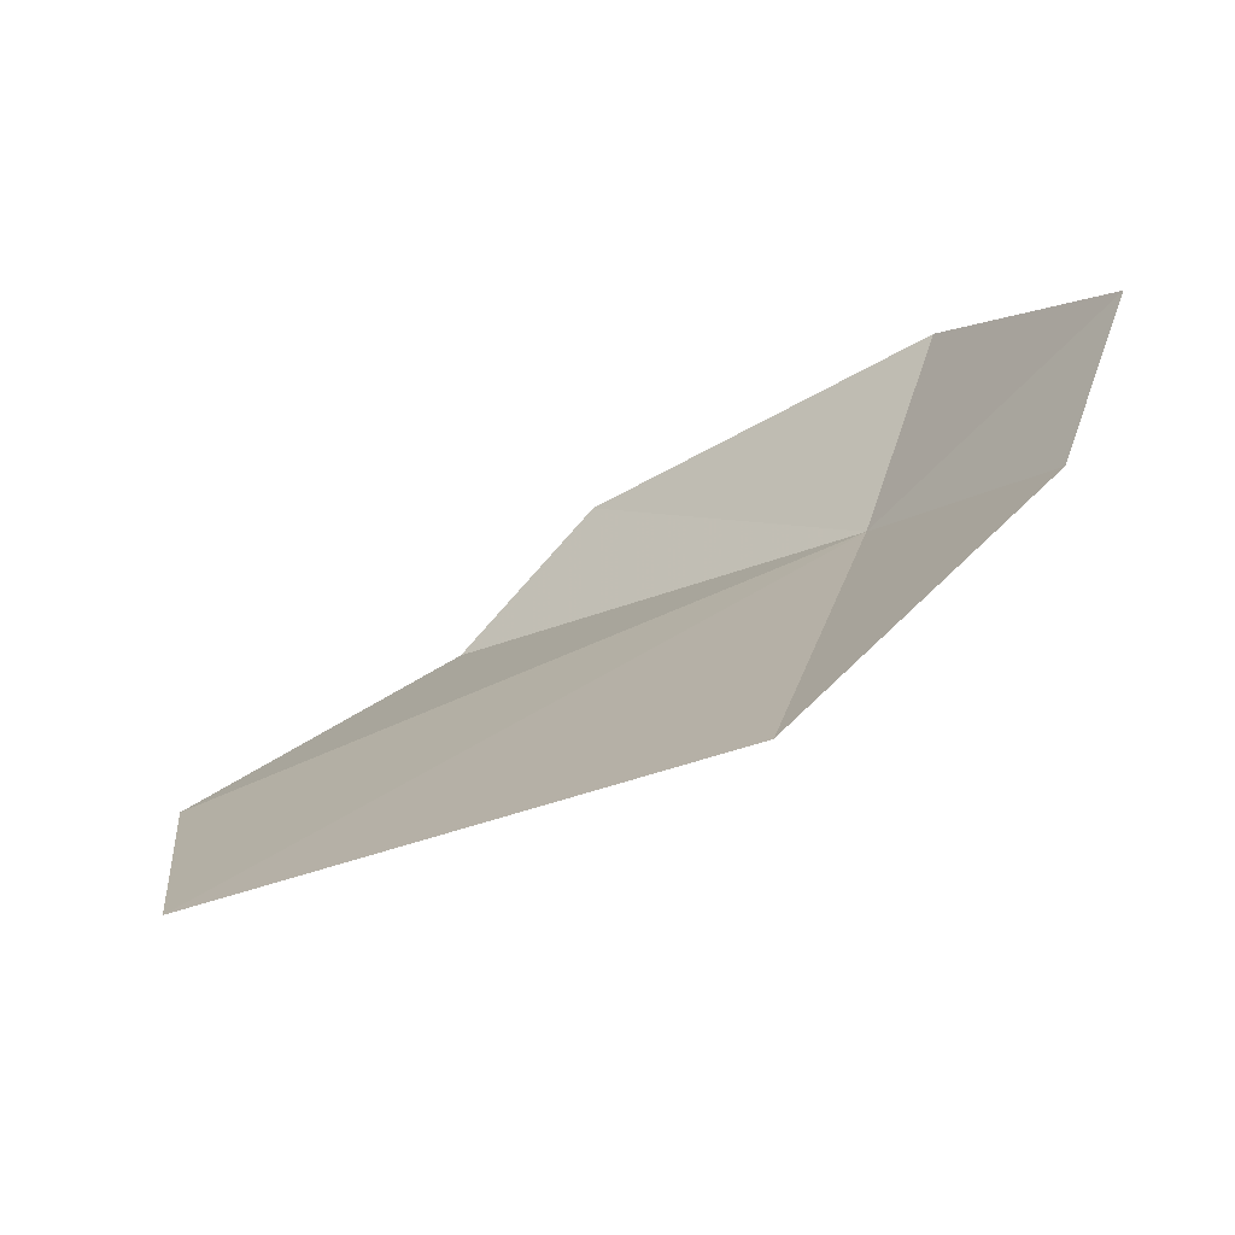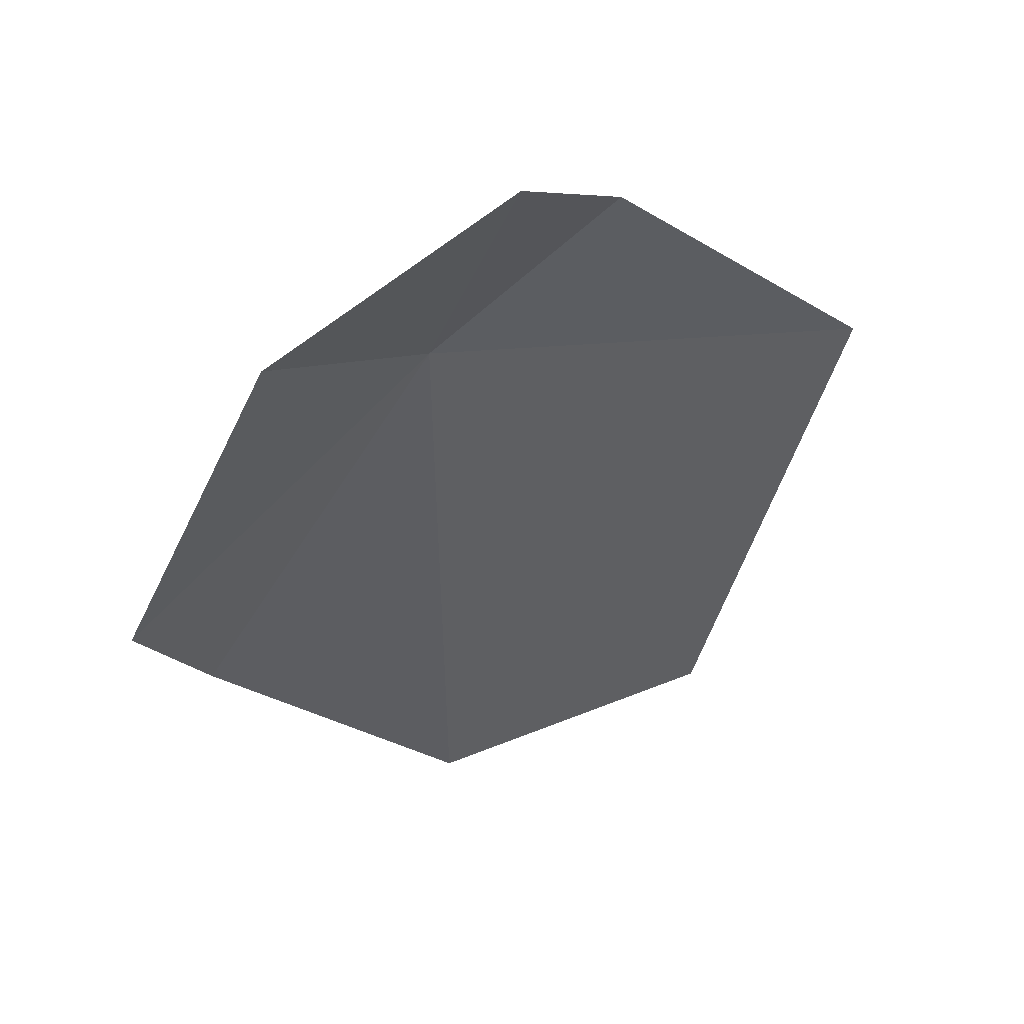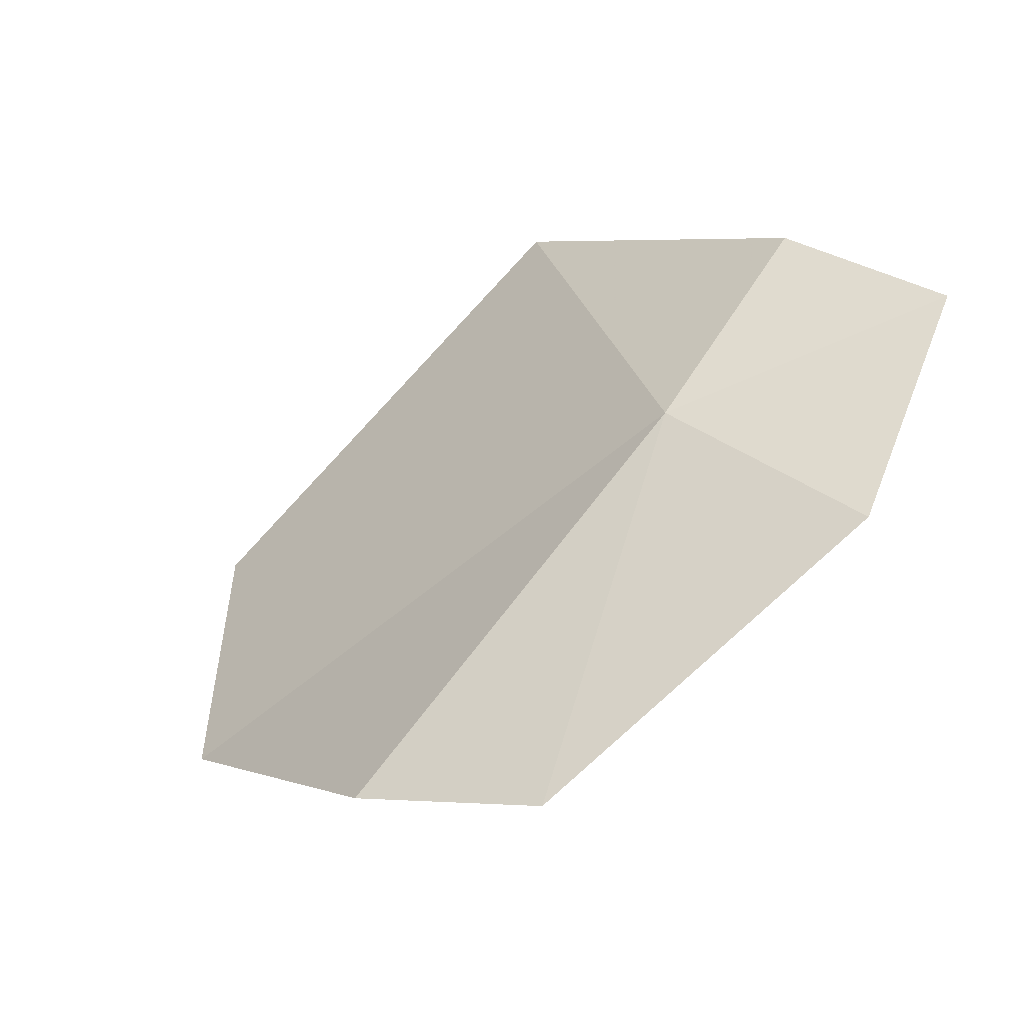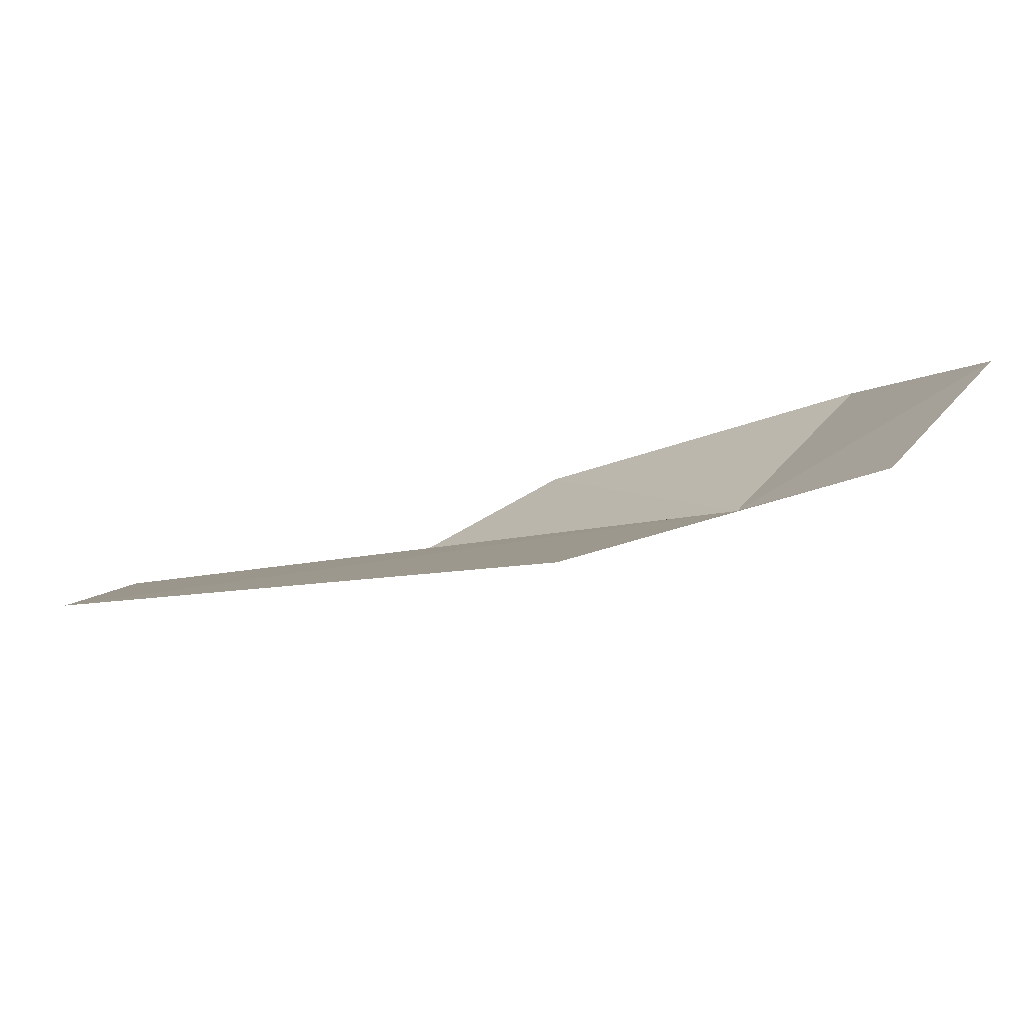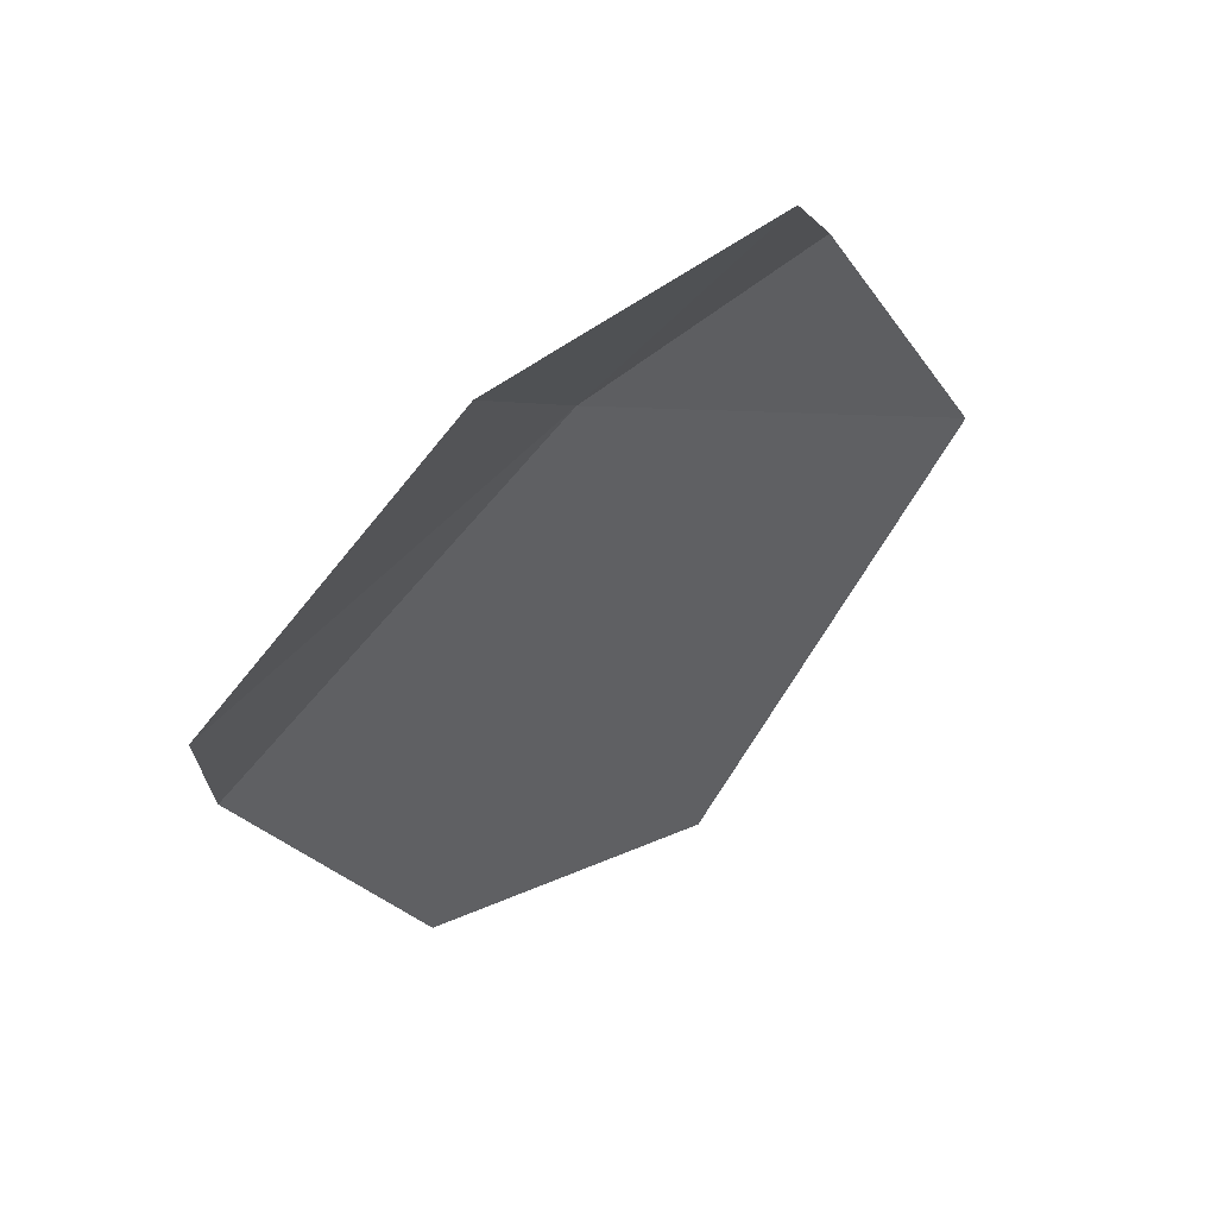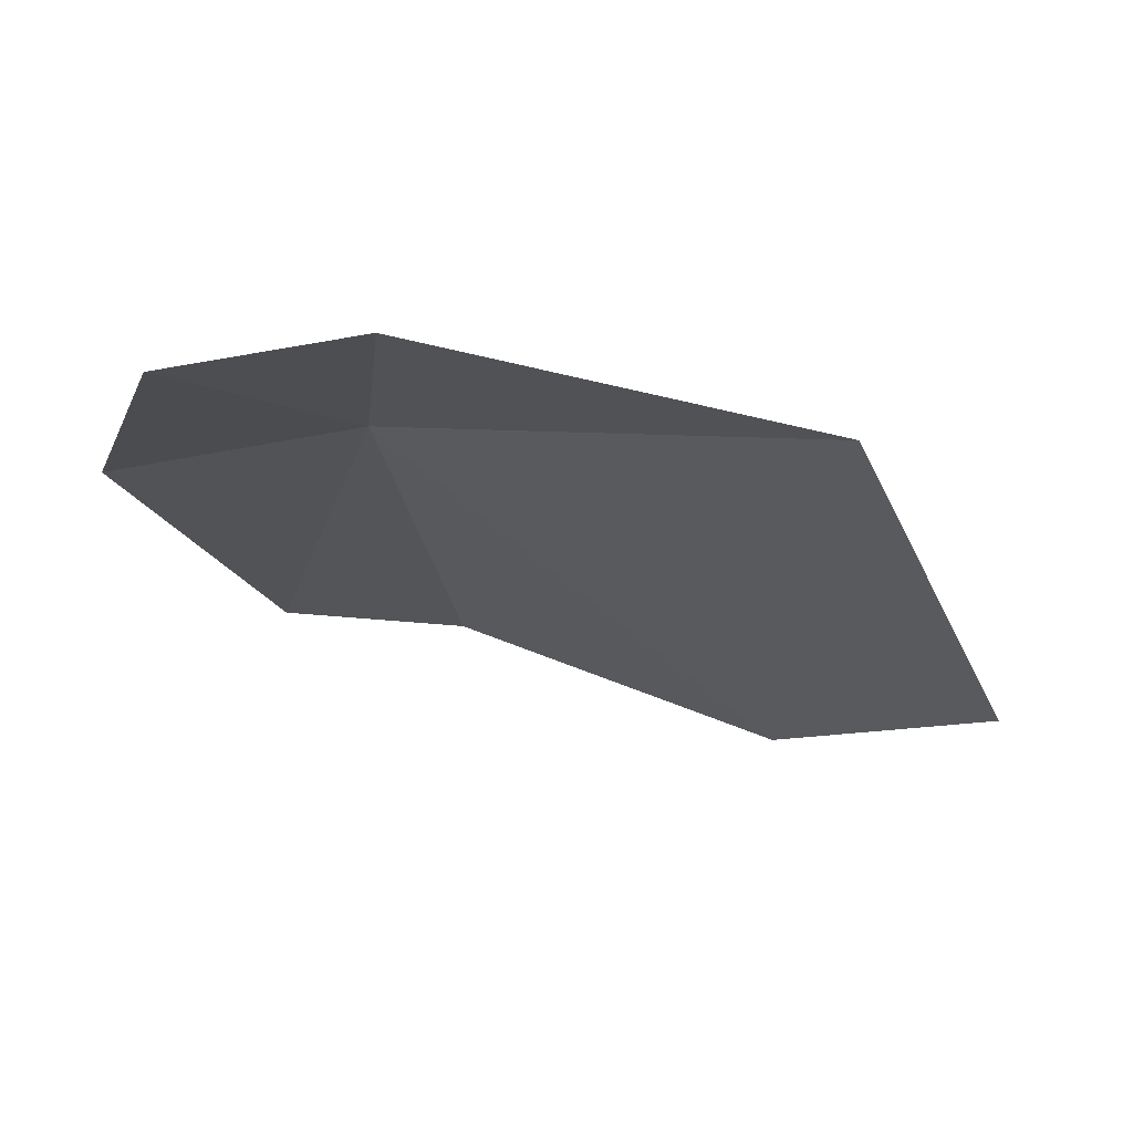
<metadata>
{"format":"obj","ext":"obj","renderer":"f3d","projection":"perspective","resolution":1024,"background":"white","views":[{"elev":70.3,"azim":118.7,"up":"+Z"},{"elev":-3.4,"azim":-73.4,"up":"+Y"},{"elev":21.1,"azim":-154.1,"up":"+Y"},{"elev":61.1,"azim":136.9,"up":"+Z"},{"elev":-6.9,"azim":-91.3,"up":"+Y"},{"elev":18.0,"azim":-19.4,"up":"+Y"}]}
</metadata>
<code>
v -2.742 -5.274 2.343
v -2.996 -5.157 2.521
v -2.792 -5.126 2.569
v -2.394 -5.216 2.752
v -3 -5.321 2.257
v -2.083 -5.626 2.489
v -2.217 -5.743 2.194
v -2.541 -5.625 2.001
v -2.758 -5.583 2.001
f 1 3 2
f 1 4 3
f 1 2 5
f 1 7 6
f 1 9 8
f 1 6 4
f 1 8 7
f 1 5 9

</code>
